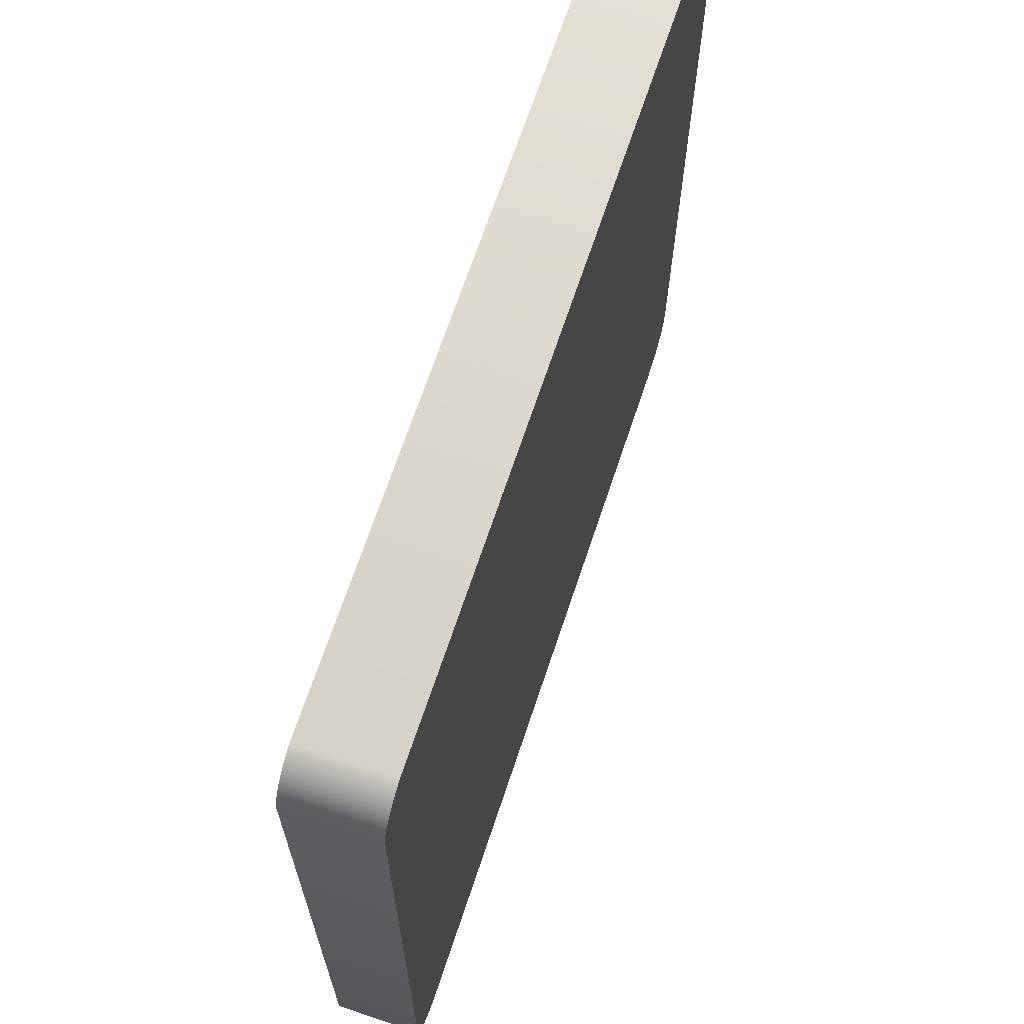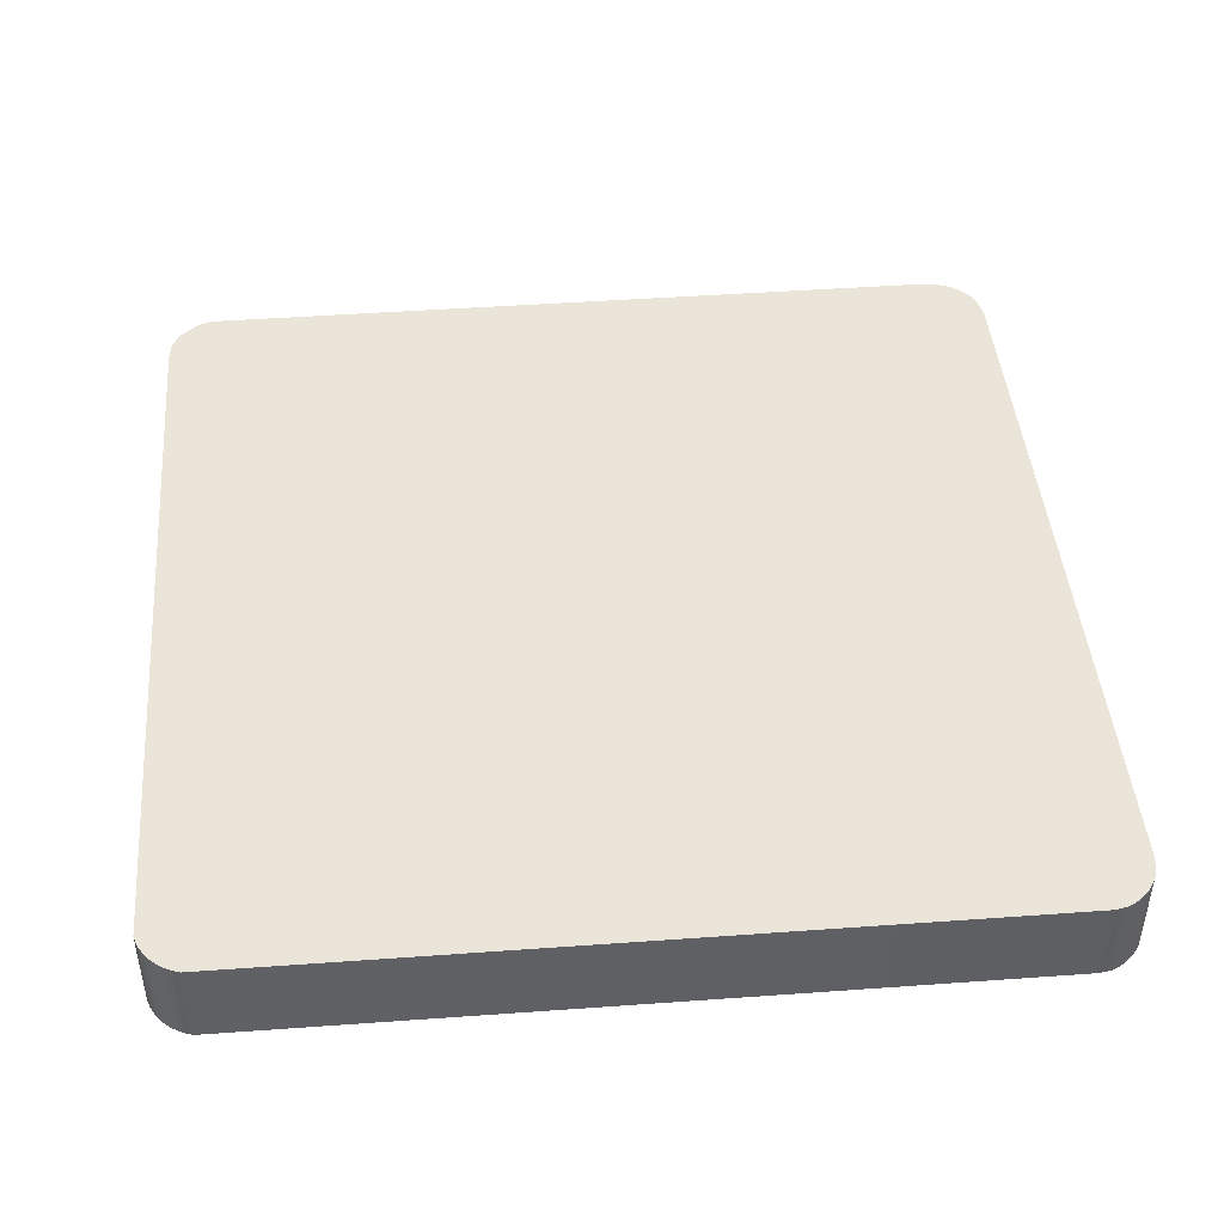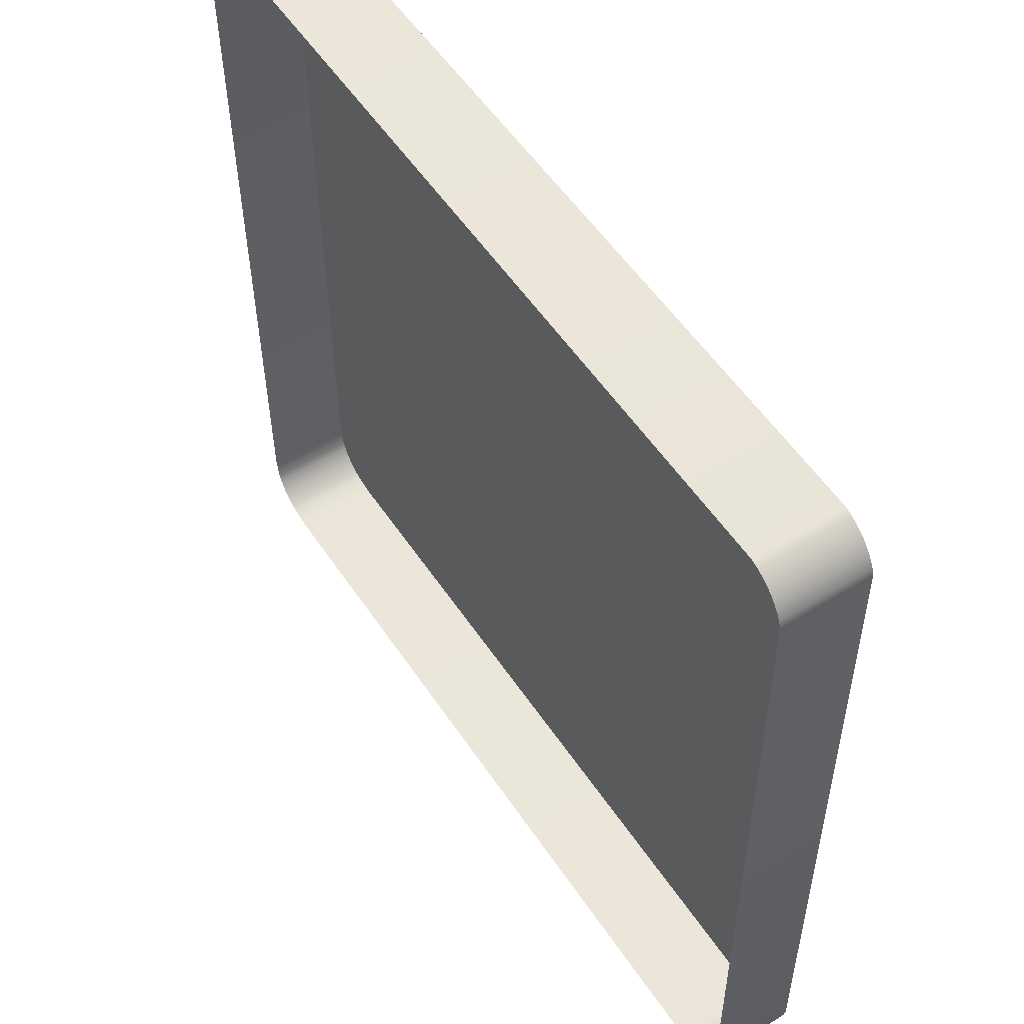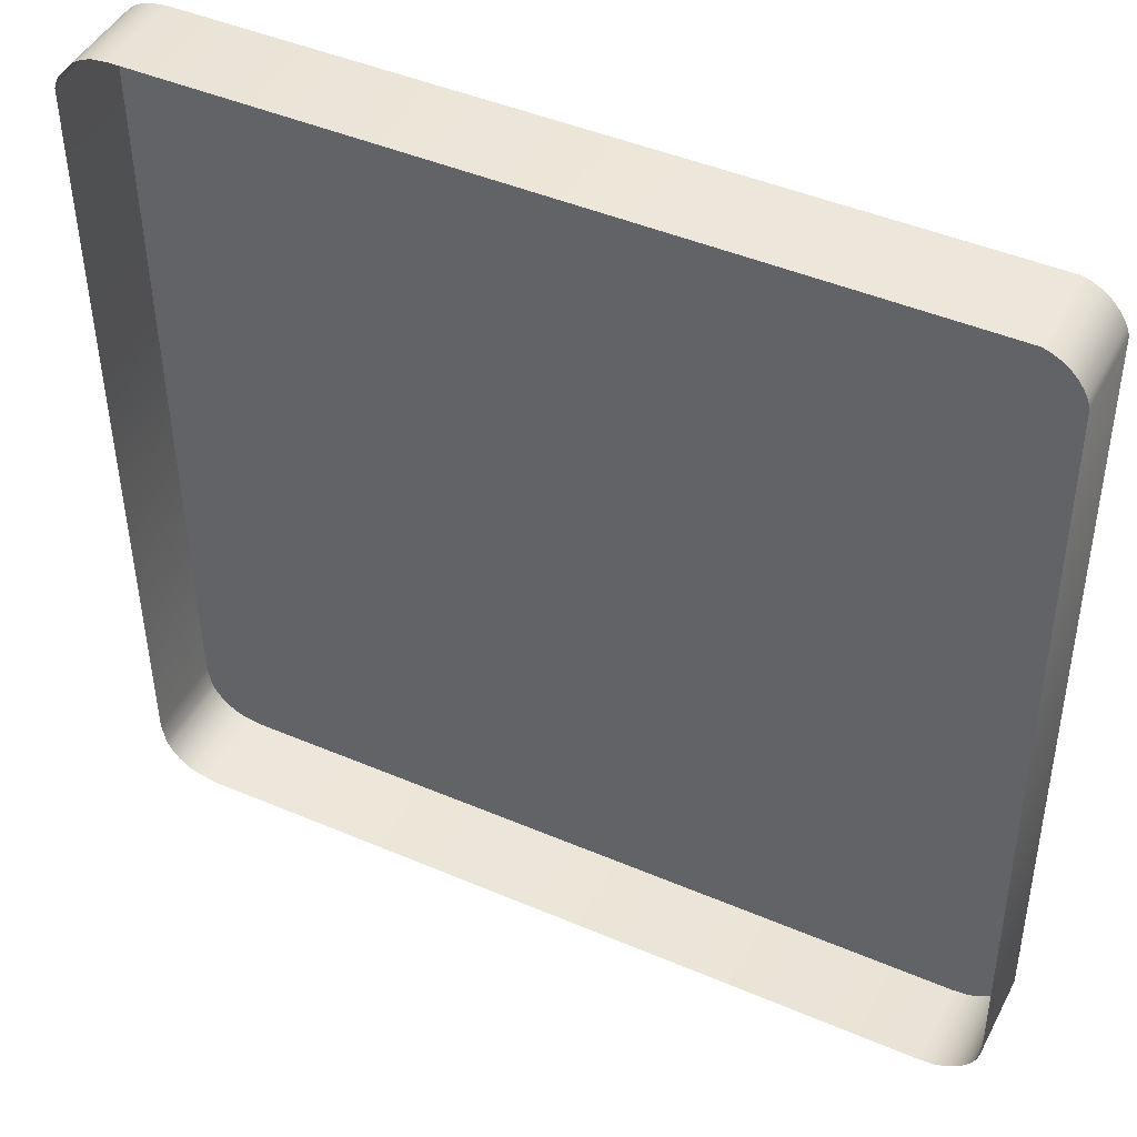
<metadata>
{"format":"obj","ext":"obj","renderer":"f3d","projection":"perspective","resolution":1024,"background":"white","views":[{"elev":68.4,"azim":108.4,"up":"+Z"},{"elev":44.6,"azim":84.7,"up":"+Y"},{"elev":54.8,"azim":56.9,"up":"+Z"},{"elev":45.5,"azim":26.4,"up":"+Z"}]}
</metadata>
<code>
o mesh59/mesh59-geometry#mesh59-geometry
v 0.09791 -0.2063 0.002668
v 0.09795 -0.2063 0.004001
v 0.09785 -0.2063 0.003231
v 0.09807 -0.2063 0.002159
v 0.09783 -0.2063 0.006821
v 0.09823 -0.2063 -0.01956
v 0.09822 -0.2063 0.004683
v 0.09848 -0.2063 0.006155
v 0.09742 -0.2063 0.007686
v 0.09823 -0.2063 -0.01734
v 0.09835 -0.2063 0.001703
v 0.09783 -0.2063 0.01068
v 0.09752 -0.2063 0.01006
v 0.09728 -0.2063 0.008655
v 0.09841 -0.2063 -0.01773
v 0.09869 -0.2063 0.005277
v 0.09826 -0.2063 0.01123
v 0.09734 -0.2063 0.009391
v 0.07644 -0.2063 -0.03806
v 0.09841 -0.2063 -0.01918
v 0.0984 -0.2063 -0.01695
v 0.09873 -0.2063 0.001301
v 0.09934 -0.2063 0.005784
v 0.076 -0.2063 0.01775
v 0.09878 -0.2063 0.01169
v 0.0984 -0.2063 -0.01994
v 0.09895 -0.2063 -0.01806
v 0.09879 -0.2063 -0.01678
v 0.09891 -0.2063 0.007842
v 0.09878 -0.2063 0.008719
v 0.1249 -0.2063 -0.03775
v 0.09879 -0.2063 -0.0201
v 0.09896 -0.2063 -0.01882
v 0.09916 -0.2063 0.003519
v 0.09929 -0.2063 0.007124
v 0.07503 -0.2063 0.01764
v 0.09891 -0.2063 0.009601
v 0.09937 -0.2063 0.01201
v 0.07644 -0.2119 -0.03806
v 0.1003 -0.2063 -0.02116
v 0.1 -0.2063 -0.01844
v 0.09911 -0.2063 -0.01689
v 0.09965 -0.2063 0.000787
v 0.09927 -0.2063 0.002841
v 0.09927 -0.2063 0.004199
v 0.09993 -0.2063 0.006597
v 0.09929 -0.2063 0.01033
v 0.07501 -0.2063 -0.03779
v 0.07503 -0.2119 0.01764
v 0.1 -0.2063 0.01221
v 0.1249 -0.2119 -0.03775
v 0.1007 -0.2063 -0.0213
v 0.09911 -0.2063 -0.01999
v 0.09959 -0.2063 0.004739
v 0.09993 -0.2063 0.01087
v 0.07457 -0.2063 -0.03758
v 0.076 -0.2119 0.01775
v 0.07457 -0.2119 0.01749
v 0.1255 -0.2063 0.01795
v 0.1259 -0.2063 -0.03764
v 0.07501 -0.2119 -0.03779
v 0.1012 -0.2063 -0.02116
v 0.1003 -0.2063 -0.01906
v 0.09959 -0.2063 -0.01967
v 0.09959 -0.2063 -0.01721
v 0.09959 -0.2063 0.002306
v 0.1001 -0.2063 0.005092
v 0.1008 -0.2063 0.01105
v 0.07457 -0.2063 0.01749
v 0.1008 -0.2063 0.01228
v 0.1259 -0.2119 -0.03764
v 0.1013 -0.2063 -0.02074
v 0.1011 -0.2063 -0.01906
v 0.1002 -0.2063 -0.0199
v 0.1007 -0.2063 -0.0156
v 0.1002 -0.2063 -0.02074
v 0.1003 -0.2063 -0.01784
v 0.1002 -0.2063 -0.01616
v 0.1001 -0.2063 0.001959
v 0.1008 -0.2063 0.006422
v 0.07416 -0.2063 -0.03731
v 0.07457 -0.2119 -0.03758
v 0.1255 -0.2119 0.01795
v 0.07413 -0.2119 0.01727
v 0.1015 -0.2063 0.01221
v 0.1264 -0.2063 -0.03748
v 0.1042 -0.2063 0.008655
v 0.1259 -0.2063 0.0178
v 0.1019 -0.2063 -0.01967
v 0.1012 -0.2063 -0.0199
v 0.1011 -0.2063 -0.01784
v 0.1012 -0.2063 -0.01574
v 0.1002 -0.2063 -0.017
v 0.1008 -0.2063 0.000615
v 0.1008 -0.2063 0.00521
v 0.1016 -0.2063 0.01087
v 0.07413 -0.2063 0.01727
v 0.1259 -0.2119 0.0178
v 0.1021 -0.2063 0.01201
v 0.1264 -0.2119 -0.03748
v 0.1042 -0.2063 0.009391
v 0.1041 -0.2063 0.007686
v 0.1024 -0.2063 -0.01999
v 0.1019 -0.2063 -0.01721
v 0.1003 -0.2063 -0.01574
v 0.1008 -0.2063 0.001844
v 0.1016 -0.2063 0.006597
v 0.0738 -0.2063 -0.03699
v 0.07416 -0.2119 -0.03731
v 0.07372 -0.2119 0.01701
v 0.1027 -0.2063 0.01169
v 0.1268 -0.2063 -0.03727
v 0.1264 -0.2063 0.01758
v 0.104 -0.2063 0.01006
v 0.1037 -0.2063 0.006821
v 0.1264 -0.2119 0.01758
v 0.1027 -0.2063 -0.0201
v 0.1025 -0.2063 -0.01882
v 0.1015 -0.2063 -0.01844
v 0.1012 -0.2063 -0.017
v 0.1019 -0.2063 0.000787
v 0.1014 -0.2063 0.001959
v 0.1014 -0.2063 0.005092
v 0.1022 -0.2063 0.01033
v 0.07372 -0.2063 0.01701
v 0.1033 -0.2063 0.01123
v 0.1268 -0.2119 -0.03727
v 0.1268 -0.2063 0.01732
v 0.1037 -0.2063 0.01068
v 0.1037 -0.2063 0.003231
v 0.1031 -0.2063 -0.01994
v 0.1025 -0.2063 -0.01806
v 0.1013 -0.2063 -0.01616
v 0.1019 -0.2063 0.004739
v 0.1022 -0.2063 0.007124
v 0.07347 -0.2063 -0.03662
v 0.0738 -0.2119 -0.03699
v 0.07276 -0.2063 0.01591
v 0.1026 -0.2063 0.009601
v 0.103 -0.2063 0.006155
v 0.1272 -0.2063 -0.037
v 0.1271 -0.2063 0.01699
v 0.1268 -0.2119 0.01732
v 0.1036 -0.2063 0.002668
v 0.1036 -0.2063 0.004001
v 0.1032 -0.2063 -0.01956
v 0.1031 -0.2063 -0.01917
v 0.1024 -0.2063 -0.01689
v 0.1019 -0.2063 0.002306
v 0.07321 -0.2063 -0.03621
v 0.07347 -0.2119 -0.03662
v 0.07276 -0.2119 0.01591
v 0.07299 -0.2063 -0.03577
v 0.1027 -0.2063 0.008719
v 0.1272 -0.2119 -0.037
v 0.1271 -0.2119 0.01699
v 0.1034 -0.2063 0.002159
v 0.1033 -0.2063 0.004683
v 0.1031 -0.2063 -0.01773
v 0.1027 -0.2063 -0.01678
v 0.1028 -0.2063 0.001301
v 0.1022 -0.2063 0.005784
v 0.1026 -0.2063 0.007842
v 0.07321 -0.2119 -0.03621
v 0.07255 -0.2063 0.01547
v 0.07273 -0.2063 -0.03434
v 0.1276 -0.2063 -0.03668
v 0.1275 -0.2063 0.01663
v 0.1032 -0.2063 -0.01734
v 0.1022 -0.2063 0.002841
v 0.1022 -0.2063 0.004199
v 0.07299 -0.2119 -0.03577
v 0.07255 -0.2119 0.01547
v 0.07273 -0.2119 -0.03434
v 0.1028 -0.2063 0.005277
v 0.1276 -0.2119 -0.03668
v 0.1275 -0.2119 0.01663
v 0.1032 -0.2063 0.001703
v 0.1031 -0.2063 -0.01695
v 0.1024 -0.2063 0.003519
v 0.0724 -0.2063 0.015
v 0.0724 -0.2119 0.015
v 0.1279 -0.2119 -0.03631
v 0.1277 -0.2063 0.01622
v 0.1279 -0.2063 -0.03631
v 0.1277 -0.2119 0.01622
v 0.1282 -0.2119 -0.0359
v 0.1279 -0.2063 0.01578
v 0.1282 -0.2063 -0.0359
v 0.1279 -0.2119 0.01578
v 0.1284 -0.2119 -0.03546
v 0.1281 -0.2063 0.01532
v 0.1284 -0.2063 -0.03546
v 0.1285 -0.2063 -0.03465
v 0.1281 -0.2119 0.01532
v 0.1285 -0.2119 -0.03465
f 1 2 3
f 2 1 4
f 2 4 7
f 7 4 11
f 12 5 8
f 13 9 5
f 7 11 16
f 13 5 12
f 12 8 17
f 18 9 13
f 9 18 14
f 15 21 10
f 16 11 22
f 17 8 25
f 26 20 6
f 21 15 28
f 16 22 23
f 29 8 23
f 25 8 30
f 20 26 32
f 28 15 27
f 23 22 34
f 8 29 30
f 29 23 35
f 25 30 37
f 39 31 19
f 20 32 33
f 28 27 42
f 22 44 34
f 23 34 45
f 35 23 46
f 24 49 36
f 25 37 38
f 31 39 51
f 48 39 19
f 33 32 53
f 33 53 41
f 42 27 41
f 44 22 43
f 23 45 54
f 46 23 54
f 49 24 57
f 58 36 49
f 38 37 47
f 38 55 50
f 51 60 31
f 39 48 61
f 63 40 52
f 41 53 64
f 42 41 65
f 44 43 66
f 46 54 67
f 38 47 55
f 56 61 48
f 59 57 24
f 36 58 69
f 50 55 68
f 60 51 71
f 73 52 62
f 74 40 63
f 63 52 75
f 41 64 63
f 65 41 77
f 66 43 79
f 46 67 80
f 61 56 82
f 57 59 83
f 84 69 58
f 50 68 70
f 71 86 60
f 90 62 72
f 52 73 91
f 73 62 90
f 40 74 76
f 75 52 92
f 75 77 63
f 41 63 77
f 79 43 94
f 80 67 95
f 81 82 56
f 59 98 83
f 69 84 97
f 70 68 85
f 86 71 100
f 98 59 88
f 73 104 91
f 92 52 91
f 105 77 75
f 105 93 77
f 93 105 78
f 79 94 106
f 80 95 107
f 85 68 96
f 82 81 109
f 110 97 84
f 85 96 99
f 100 112 86
f 101 102 87
f 88 116 98
f 118 89 103
f 104 73 119
f 92 91 120
f 89 119 73
f 106 94 122
f 107 95 123
f 108 109 81
f 97 110 125
f 99 96 124
f 99 124 111
f 112 100 127
f 116 88 113
f 114 102 101
f 114 115 102
f 118 103 117
f 119 89 118
f 104 119 132
f 92 120 133
f 122 94 121
f 107 123 134
f 109 108 137
f 110 138 125
f 111 124 139
f 111 140 126
f 127 141 112
f 143 113 128
f 113 143 116
f 129 115 114
f 147 117 131
f 118 117 147
f 104 132 148
f 122 121 149
f 107 134 135
f 151 108 136
f 108 151 137
f 138 110 152
f 111 139 154
f 154 140 111
f 126 140 115
f 126 115 129
f 141 127 155
f 156 128 142
f 128 156 143
f 145 144 130
f 147 131 146
f 148 132 160
f 149 121 161
f 135 134 162
f 164 136 150
f 136 164 151
f 152 165 138
f 163 140 154
f 155 167 141
f 168 156 142
f 145 157 144
f 158 157 145
f 160 132 159
f 149 161 170
f 171 162 134
f 135 162 140
f 135 140 163
f 172 150 153
f 150 172 164
f 165 152 173
f 174 153 166
f 167 155 176
f 156 168 177
f 158 178 157
f 179 159 169
f 160 159 179
f 170 161 180
f 162 171 175
f 153 174 172
f 173 181 165
f 166 182 174
f 175 178 158
f 183 167 176
f 184 177 168
f 175 180 161
f 175 171 180
f 181 173 182
f 182 166 181
f 175 161 178
f 167 183 185
f 177 184 186
f 187 185 183
f 188 186 184
f 185 187 189
f 186 188 190
f 191 189 187
f 192 190 188
f 189 191 193
f 190 192 195
f 196 193 191
f 194 195 192
f 193 196 194
f 195 194 196
f 3 2 1
f 4 1 2
f 7 4 2
f 11 4 7
f 8 5 12
f 5 9 13
f 16 11 7
f 12 5 13
f 17 8 12
f 13 9 18
f 14 18 9
f 10 21 15
f 22 11 16
f 25 8 17
f 6 20 26
f 28 15 21
f 23 22 16
f 23 8 29
f 30 8 25
f 32 26 20
f 27 15 28
f 34 22 23
f 30 29 8
f 35 23 29
f 37 30 25
f 33 32 20
f 42 27 28
f 34 44 22
f 45 34 23
f 46 23 35
f 38 37 25
f 53 32 33
f 41 53 33
f 41 27 42
f 43 22 44
f 54 45 23
f 54 23 46
f 47 37 38
f 50 55 38
f 52 40 63
f 64 53 41
f 65 41 42
f 66 43 44
f 67 54 46
f 55 47 38
f 68 55 50
f 62 52 73
f 63 40 74
f 75 52 63
f 63 64 41
f 77 41 65
f 79 43 66
f 80 67 46
f 70 68 50
f 72 62 90
f 91 73 52
f 90 62 73
f 76 74 40
f 92 52 75
f 63 77 75
f 77 63 41
f 94 43 79
f 95 67 80
f 85 68 70
f 91 104 73
f 91 52 92
f 75 77 105
f 77 93 105
f 78 105 93
f 106 94 79
f 107 95 80
f 96 68 85
f 99 96 85
f 87 102 101
f 103 89 118
f 119 73 104
f 120 91 92
f 73 119 89
f 122 94 106
f 123 95 107
f 124 96 99
f 111 124 99
f 101 102 114
f 102 115 114
f 117 103 118
f 118 89 119
f 132 119 104
f 133 120 92
f 121 94 122
f 134 123 107
f 139 124 111
f 126 140 111
f 114 115 129
f 131 117 147
f 147 117 118
f 148 132 104
f 149 121 122
f 135 134 107
f 154 139 111
f 111 140 154
f 115 140 126
f 129 115 126
f 130 144 145
f 146 131 147
f 160 132 148
f 161 121 149
f 162 134 135
f 154 140 163
f 144 157 145
f 145 157 158
f 159 132 160
f 170 161 149
f 134 162 171
f 140 162 135
f 163 140 135
f 157 178 158
f 169 159 179
f 179 159 160
f 180 161 170
f 175 171 162
f 158 178 175
f 161 180 175
f 180 171 175
f 178 161 175
f 2 5 3
f 3 5 2
f 3 6 1
f 1 6 3
f 1 6 4
f 4 6 1
f 5 2 8
f 8 2 5
f 9 3 5
f 5 3 9
f 9 6 3
f 3 6 9
f 4 6 10
f 10 6 4
f 8 2 7
f 7 2 8
f 14 6 9
f 9 6 14
f 6 15 10
f 10 15 6
f 10 11 4
f 4 11 10
f 8 7 16
f 16 7 8
f 19 6 14
f 14 6 19
f 15 6 20
f 20 6 15
f 11 10 21
f 21 10 11
f 8 16 23
f 23 16 8
f 24 13 12
f 12 13 24
f 24 12 17
f 17 12 24
f 13 19 18
f 18 19 13
f 6 19 26
f 26 19 6
f 18 19 14
f 14 19 18
f 15 20 27
f 27 20 15
f 11 21 22
f 22 21 11
f 24 19 13
f 13 19 24
f 24 17 25
f 25 17 24
f 26 19 31
f 31 19 26
f 27 20 33
f 33 20 27
f 22 21 28
f 28 21 22
f 36 19 24
f 24 19 36
f 24 25 38
f 38 25 24
f 19 31 39
f 26 31 40
f 40 31 26
f 26 40 32
f 32 40 26
f 27 33 41
f 41 33 27
f 22 28 43
f 43 28 22
f 30 37 29
f 35 29 47
f 36 48 19
f 19 48 36
f 36 49 24
f 24 38 50
f 50 38 24
f 51 39 31
f 19 39 48
f 40 31 52
f 52 31 40
f 32 40 53
f 53 40 32
f 43 28 42
f 42 28 43
f 34 45 44
f 47 29 37
f 46 35 55
f 55 35 47
f 36 56 48
f 48 56 36
f 57 24 49
f 49 36 58
f 24 50 59
f 59 50 24
f 31 60 51
f 61 48 39
f 52 31 62
f 62 31 52
f 53 40 64
f 64 40 53
f 43 42 65
f 65 42 43
f 54 44 45
f 68 46 55
f 69 56 36
f 36 56 69
f 48 61 56
f 24 57 59
f 69 58 36
f 59 50 70
f 70 50 59
f 71 51 60
f 59 31 60
f 60 31 59
f 62 31 72
f 72 31 62
f 64 40 76
f 76 40 64
f 43 65 78
f 78 65 43
f 66 44 54
f 67 66 54
f 80 46 68
f 69 81 56
f 56 81 69
f 82 56 61
f 83 59 57
f 58 69 84
f 59 70 85
f 85 70 59
f 60 86 71
f 59 87 31
f 31 87 59
f 59 60 88
f 88 60 59
f 72 31 89
f 89 31 72
f 63 76 74
f 74 76 63
f 76 63 64
f 64 63 76
f 93 65 77
f 77 65 93
f 78 65 93
f 93 65 78
f 78 94 43
f 43 94 78
f 79 66 67
f 96 80 68
f 97 81 69
f 69 81 97
f 56 82 81
f 83 98 59
f 97 84 69
f 59 85 99
f 99 85 59
f 100 71 86
f 88 60 86
f 86 60 88
f 59 101 87
f 87 101 59
f 102 31 87
f 87 31 102
f 88 59 98
f 89 31 103
f 103 31 89
f 89 90 72
f 72 90 89
f 90 89 73
f 73 89 90
f 94 75 92
f 92 75 94
f 94 78 105
f 105 78 94
f 95 79 67
f 107 80 96
f 97 108 81
f 81 108 97
f 109 81 82
f 84 97 110
f 59 99 111
f 111 99 59
f 86 112 100
f 88 86 113
f 113 86 88
f 59 114 101
f 101 114 59
f 115 31 102
f 102 31 115
f 98 116 88
f 103 31 117
f 117 31 103
f 104 120 91
f 91 120 104
f 94 105 75
f 75 105 94
f 94 92 121
f 121 92 94
f 106 79 95
f 124 107 96
f 125 108 97
f 97 108 125
f 81 109 108
f 125 110 97
f 59 111 126
f 126 111 59
f 127 100 112
f 128 86 112
f 112 86 128
f 113 86 128
f 128 86 113
f 113 88 116
f 59 129 114
f 114 129 59
f 130 31 115
f 115 31 130
f 117 31 131
f 131 31 117
f 120 104 133
f 133 104 120
f 121 92 133
f 133 92 121
f 122 106 123
f 123 106 95
f 135 107 124
f 125 136 108
f 108 136 125
f 137 108 109
f 125 138 110
f 59 126 129
f 129 126 59
f 112 141 127
f 128 112 142
f 142 112 128
f 128 113 143
f 116 143 113
f 144 31 130
f 130 31 144
f 115 145 130
f 130 145 115
f 131 31 146
f 146 31 131
f 118 132 119
f 119 132 118
f 133 104 121
f 121 104 133
f 134 122 123
f 139 135 124
f 125 150 136
f 136 150 125
f 136 108 151
f 137 151 108
f 152 110 138
f 138 153 125
f 125 153 138
f 155 127 141
f 142 112 141
f 141 112 142
f 142 128 156
f 143 156 128
f 157 31 144
f 144 31 157
f 115 158 145
f 145 158 115
f 146 31 157
f 157 31 146
f 159 118 147
f 147 118 159
f 132 118 159
f 159 118 132
f 161 104 148
f 148 104 161
f 121 104 161
f 161 104 121
f 149 122 134
f 163 135 139
f 125 153 150
f 150 153 125
f 150 136 164
f 151 164 136
f 138 165 152
f 138 166 153
f 153 166 138
f 154 163 139
f 140 158 115
f 115 158 140
f 141 167 155
f 142 141 168
f 168 141 142
f 142 156 168
f 157 169 146
f 146 169 157
f 169 147 146
f 146 147 169
f 159 147 169
f 169 147 159
f 161 148 160
f 160 148 161
f 171 149 134
f 153 150 172
f 164 172 150
f 173 152 165
f 165 166 138
f 138 166 165
f 166 153 174
f 140 175 158
f 158 175 140
f 176 155 167
f 168 141 167
f 167 141 168
f 177 168 156
f 178 169 157
f 157 169 178
f 161 160 179
f 179 160 161
f 170 149 171
f 175 140 162
f 162 140 175
f 172 174 153
f 165 181 173
f 166 165 181
f 181 165 166
f 174 182 166
f 176 167 183
f 168 167 184
f 184 167 168
f 168 177 184
f 178 179 169
f 169 179 178
f 161 179 178
f 178 179 161
f 180 170 171
f 182 173 181
f 181 166 182
f 185 183 167
f 184 167 185
f 185 167 184
f 186 184 177
f 183 185 187
f 184 185 188
f 188 185 184
f 184 186 188
f 189 187 185
f 188 185 189
f 189 185 188
f 190 188 186
f 187 189 191
f 188 189 192
f 192 189 188
f 188 190 192
f 193 191 189
f 192 189 194
f 194 189 192
f 195 192 190
f 191 193 196
f 194 189 193
f 193 189 194
f 192 195 194
f 194 196 193
f 196 194 195
f 29 37 30
f 47 29 35
f 44 45 34
f 37 29 47
f 55 35 46
f 47 35 55
f 45 44 54
f 55 46 68
f 54 44 66
f 54 66 67
f 68 46 80
f 67 66 79
f 68 80 96
f 67 79 95
f 96 80 107
f 95 79 106
f 96 107 124
f 123 106 122
f 95 106 123
f 124 107 135
f 123 122 134
f 124 135 139
f 134 122 149
f 139 135 163
f 139 163 154
f 134 149 171
f 171 149 170
f 171 170 180

</code>
